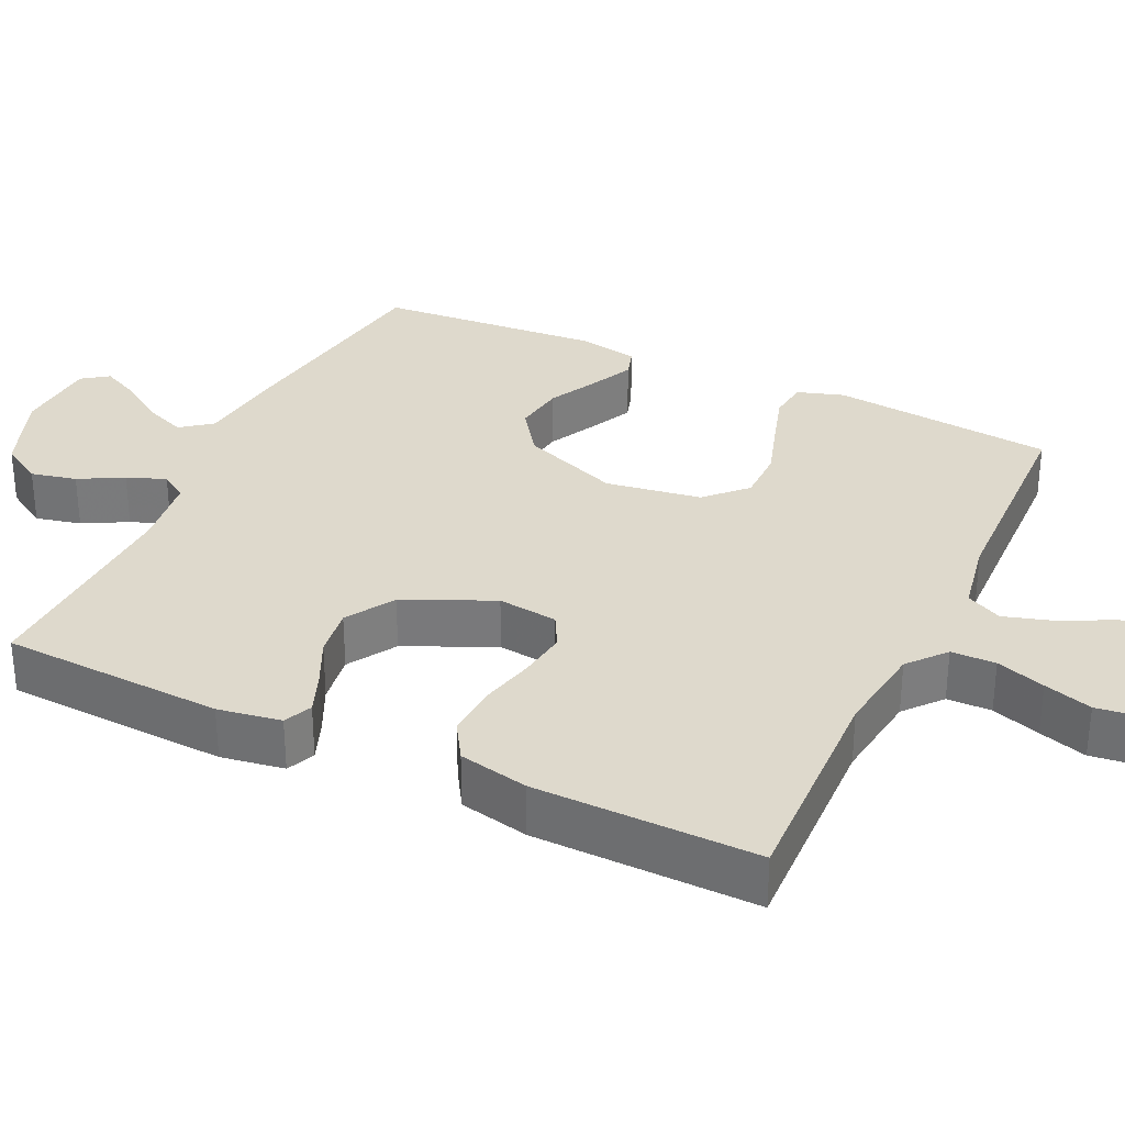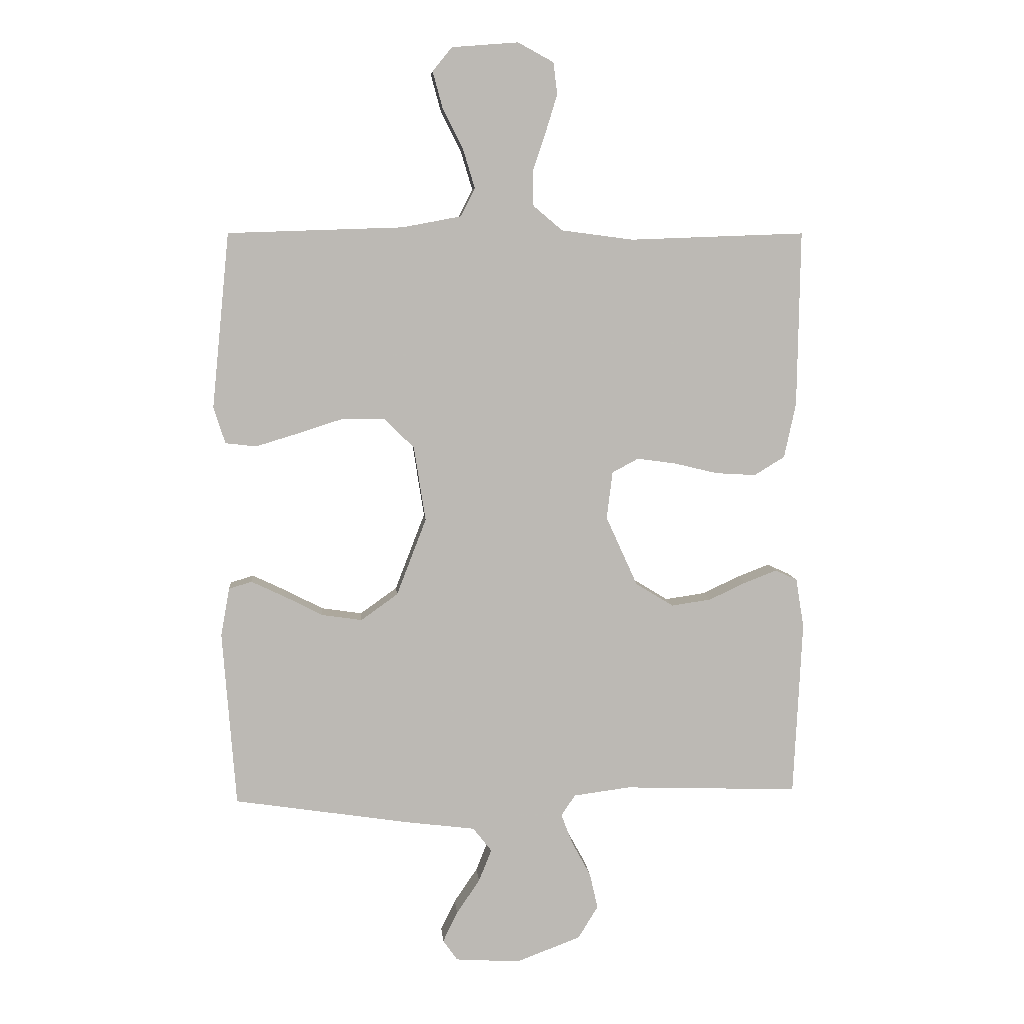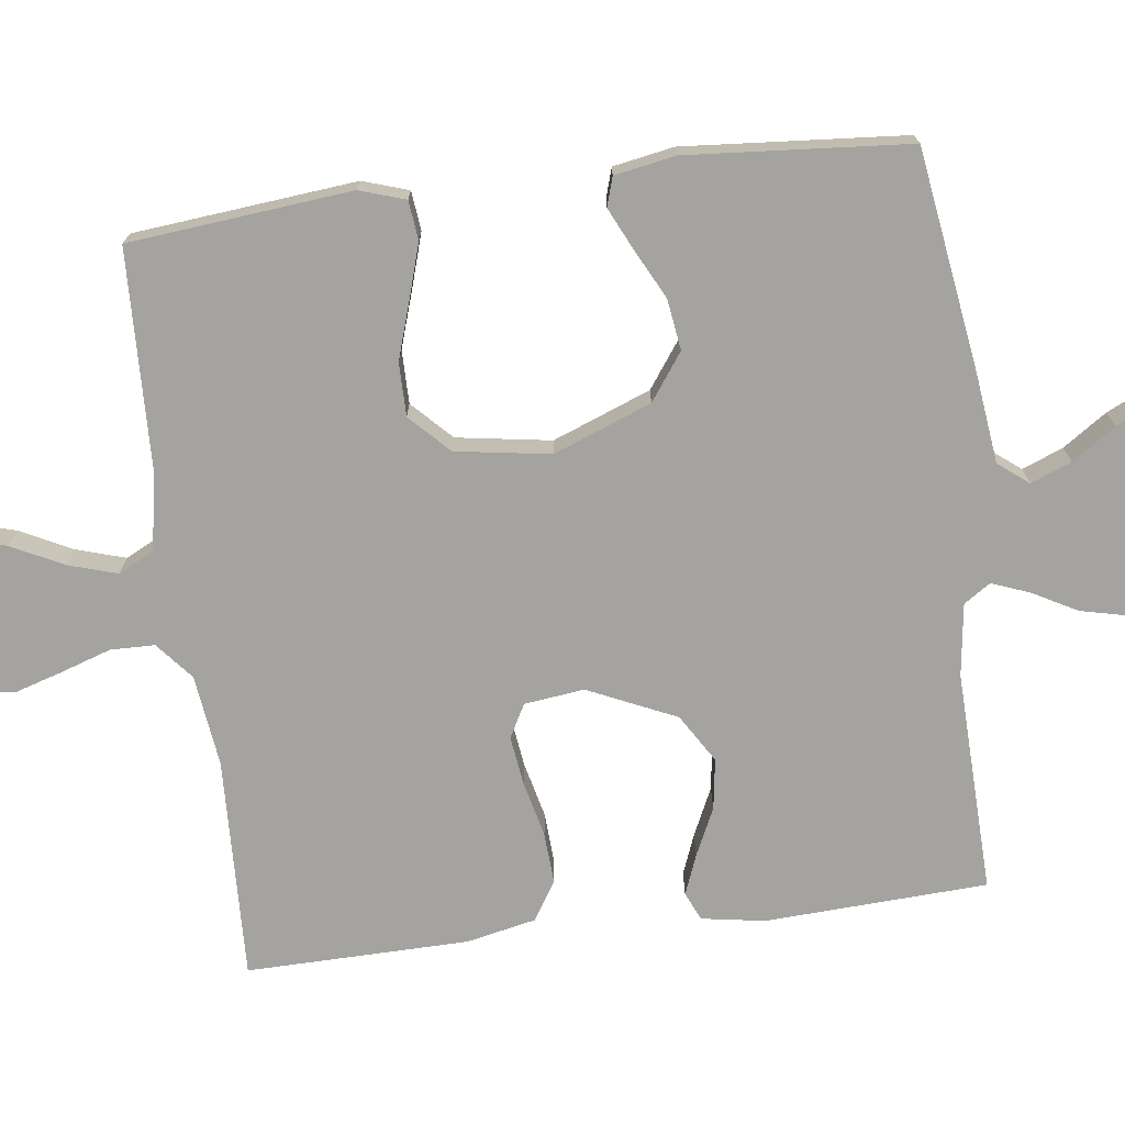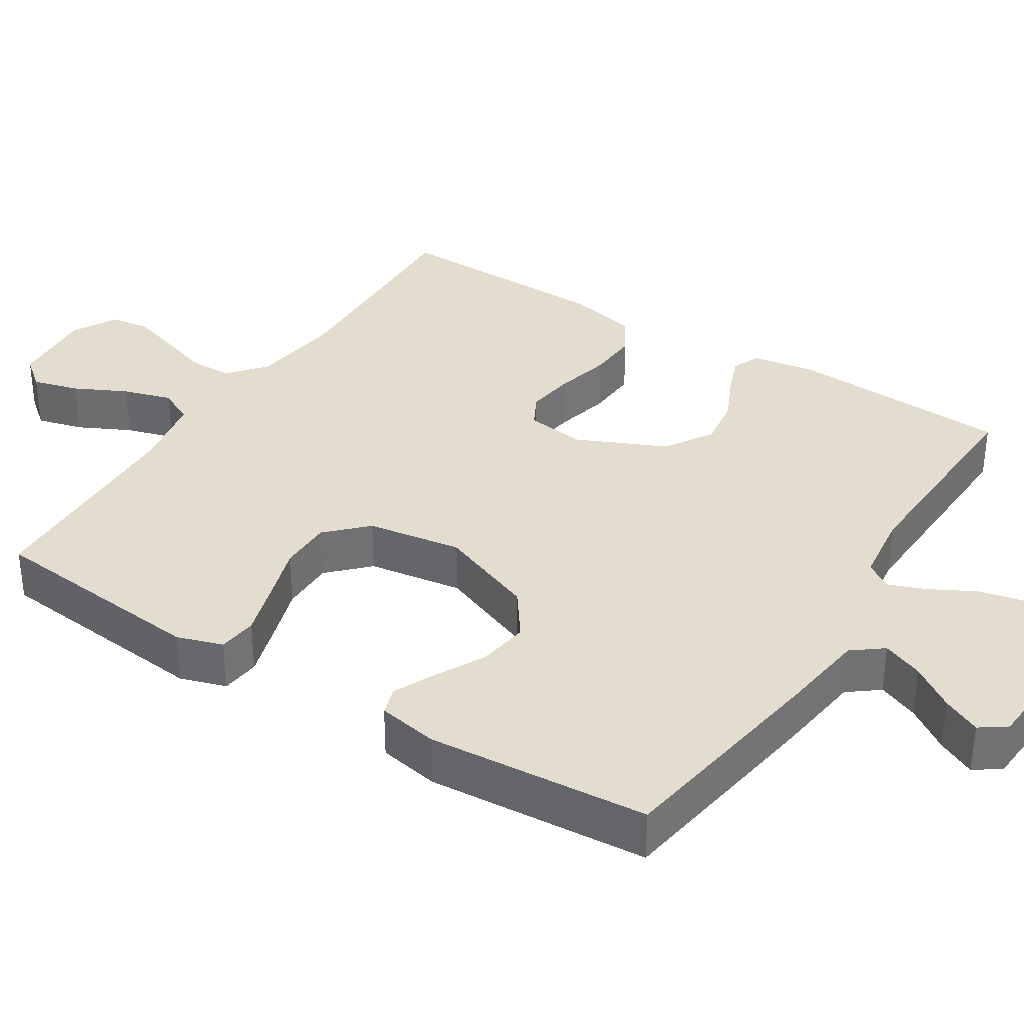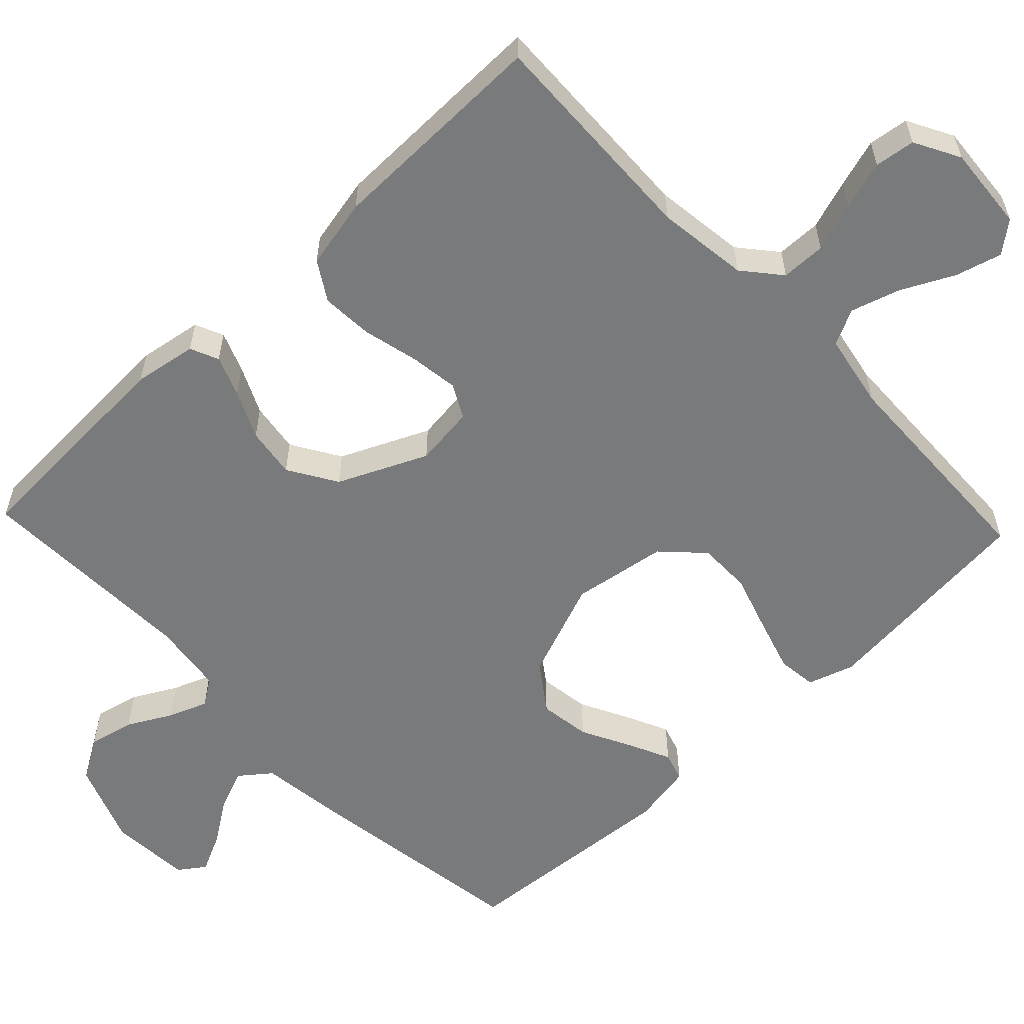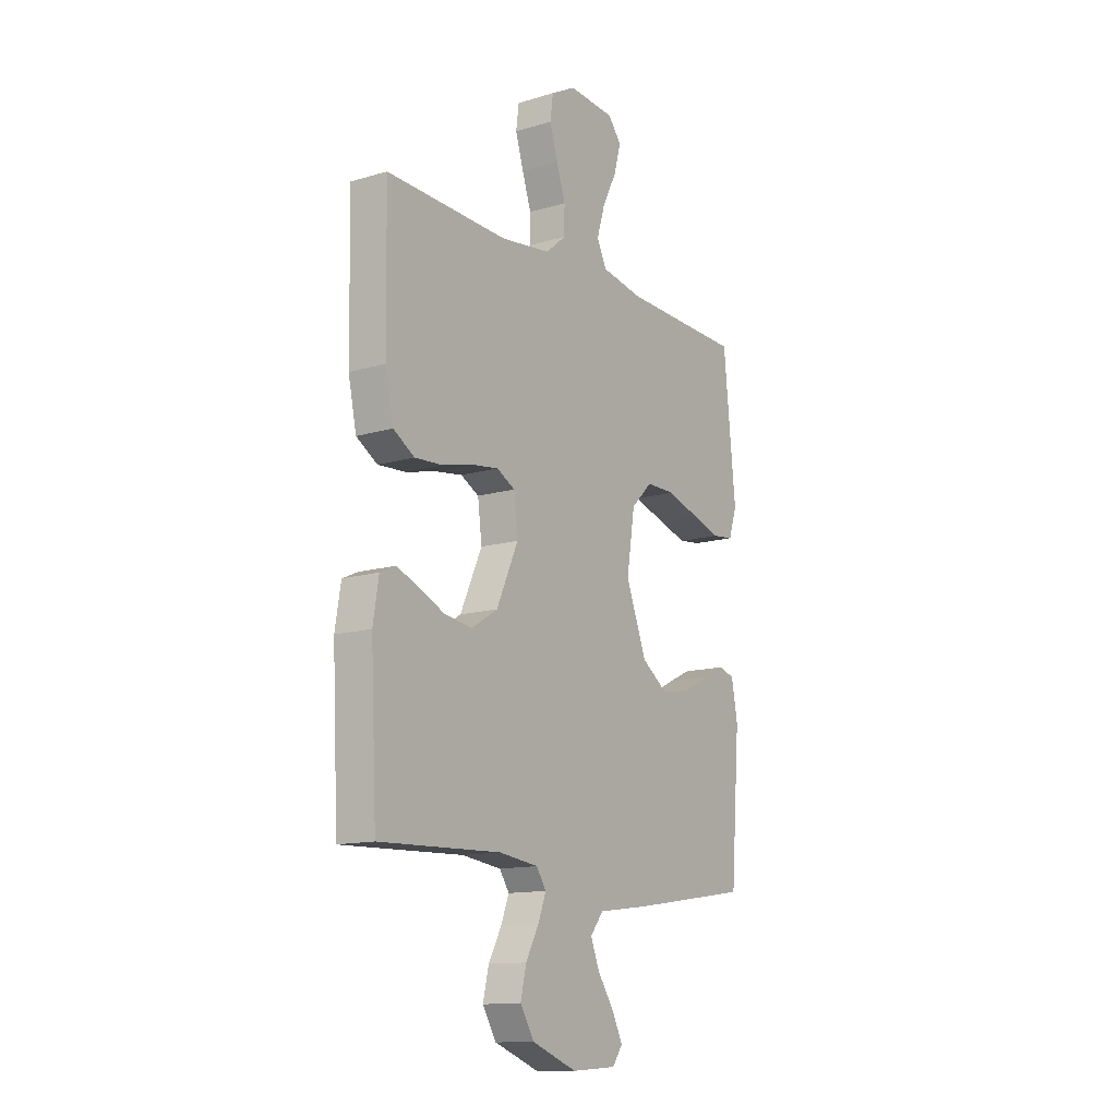
<metadata>
{"format":"obj","ext":"obj","renderer":"f3d","projection":"perspective","resolution":1024,"background":"white","views":[{"elev":32.0,"azim":-64.7,"up":"+Y"},{"elev":7.1,"azim":175.2,"up":"+Z"},{"elev":-73.0,"azim":97.2,"up":"+Y"},{"elev":35.0,"azim":122.5,"up":"+Y"},{"elev":-58.0,"azim":-46.5,"up":"+Y"},{"elev":-13.1,"azim":-55.8,"up":"+Z"}]}
</metadata>
<code>
v -0.5 0.07 -0.5
v -0.515 0.07 -0.2
v -0.501 0.07 -0.115
v -0.463 0.07 -0.098
v -0.409 0.07 -0.119
v -0.345 0.07 -0.149
v -0.277 0.07 -0.159
v -0.212 0.07 -0.119
v -0.158 0.07 0
v -0.168 0.07 0.081
v -0.213 0.07 0.105
v -0.279 0.07 0.096
v -0.354 0.07 0.078
v -0.423 0.07 0.074
v -0.475 0.07 0.106
v -0.495 0.07 0.2
v -0.5 0.07 0.5
v -0.2 0.07 0.489
v -0.077 0.07 0.505
v -0.027 0.07 0.547
v -0.026 0.07 0.607
v -0.048 0.07 0.673
v -0.068 0.07 0.738
v -0.061 0.07 0.792
v 0 0.07 0.825
v 0.114 0.07 0.816
v 0.147 0.07 0.775
v 0.13 0.07 0.713
v 0.095 0.07 0.643
v 0.075 0.07 0.577
v 0.099 0.07 0.529
v 0.2 0.07 0.51
v 0.5 0.07 0.5
v 0.53 0.07 0.2
v 0.51 0.07 0.138
v 0.457 0.07 0.132
v 0.385 0.07 0.154
v 0.307 0.07 0.179
v 0.235 0.07 0.179
v 0.183 0.07 0.128
v 0.163 0.07 0
v 0.214 0.07 -0.132
v 0.277 0.07 -0.177
v 0.346 0.07 -0.167
v 0.412 0.07 -0.133
v 0.469 0.07 -0.106
v 0.508 0.07 -0.118
v 0.523 0.07 -0.2
v 0.5 0.07 -0.5
v 0.2 0.07 -0.545
v 0.08 0.07 -0.56
v 0.048 0.07 -0.601
v 0.07 0.07 -0.656
v 0.11 0.07 -0.715
v 0.135 0.07 -0.767
v 0.11 0.07 -0.802
v 0 0.07 -0.809
v -0.111 0.07 -0.767
v -0.145 0.07 -0.711
v -0.131 0.07 -0.65
v -0.099 0.07 -0.591
v -0.079 0.07 -0.539
v -0.103 0.07 -0.503
v -0.2 0.07 -0.49
v -0.5 0 -0.5
v -0.515 0 -0.2
v -0.501 0 -0.115
v -0.463 0 -0.098
v -0.409 0 -0.119
v -0.345 0 -0.149
v -0.277 0 -0.159
v -0.212 0 -0.119
v -0.158 0 0
v -0.168 0 0.081
v -0.213 0 0.105
v -0.279 0 0.096
v -0.354 0 0.078
v -0.423 0 0.074
v -0.475 0 0.106
v -0.495 0 0.2
v -0.5 0 0.5
v -0.2 0 0.489
v -0.077 0 0.505
v -0.027 0 0.547
v -0.026 0 0.607
v -0.048 0 0.673
v -0.068 0 0.738
v -0.061 0 0.792
v 0 0 0.825
v 0.114 0 0.816
v 0.147 0 0.775
v 0.13 0 0.713
v 0.095 0 0.643
v 0.075 0 0.577
v 0.099 0 0.529
v 0.2 0 0.51
v 0.5 0 0.5
v 0.53 0 0.2
v 0.51 0 0.138
v 0.457 0 0.132
v 0.385 0 0.154
v 0.307 0 0.179
v 0.235 0 0.179
v 0.183 0 0.128
v 0.163 0 0
v 0.214 0 -0.132
v 0.277 0 -0.177
v 0.346 0 -0.167
v 0.412 0 -0.133
v 0.469 0 -0.106
v 0.508 0 -0.118
v 0.523 0 -0.2
v 0.5 0 -0.5
v 0.2 0 -0.545
v 0.08 0 -0.56
v 0.048 0 -0.601
v 0.07 0 -0.656
v 0.11 0 -0.715
v 0.135 0 -0.767
v 0.11 0 -0.802
v 0 0 -0.809
v -0.111 0 -0.767
v -0.145 0 -0.711
v -0.131 0 -0.65
v -0.099 0 -0.591
v -0.079 0 -0.539
v -0.103 0 -0.503
v -0.2 0 -0.49
f 59 60 61
f 58 59 61
f 57 58 61
f 56 57 61
f 55 56 61
f 54 55 61
f 53 54 61
f 52 53 61 62
f 51 52 62 63
f 50 51 63
f 49 50 63
f 48 49 63
f 47 48 63
f 46 47 63
f 45 46 63
f 44 45 63
f 36 37 38
f 35 36 38
f 34 35 38
f 33 34 38
f 32 33 38
f 31 32 38 39
f 30 31 39 40
f 27 28 29
f 26 27 29
f 25 26 29
f 24 25 29
f 23 24 29
f 22 23 29
f 21 22 29
f 20 21 29 30
f 30 40 41
f 20 30 41
f 19 20 41
f 16 17 18
f 15 16 18
f 14 15 18
f 13 14 18
f 12 13 18
f 11 12 18 19
f 4 5 6
f 3 4 6
f 2 3 6
f 1 2 6
f 64 1 6
f 64 6 7
f 43 44 63 64
f 64 7 8
f 43 64 8
f 42 43 8
f 41 42 8 9
f 10 11 19 41
f 9 10 41
f 125 124 123
f 125 123 122
f 125 122 121
f 125 121 120
f 125 120 119
f 125 119 118
f 125 118 117
f 126 125 117 116
f 127 126 116 115
f 127 115 114
f 127 114 113
f 127 113 112
f 127 112 111
f 127 111 110
f 127 110 109
f 127 109 108
f 102 101 100
f 102 100 99
f 102 99 98
f 102 98 97
f 102 97 96
f 103 102 96 95
f 104 103 95 94
f 93 92 91
f 93 91 90
f 93 90 89
f 93 89 88
f 93 88 87
f 93 87 86
f 93 86 85
f 94 93 85 84
f 105 104 94
f 105 94 84
f 105 84 83
f 82 81 80
f 82 80 79
f 82 79 78
f 82 78 77
f 82 77 76
f 83 82 76 75
f 70 69 68
f 70 68 67
f 70 67 66
f 70 66 65
f 70 65 128
f 71 70 128
f 128 127 108 107
f 72 71 128
f 72 128 107
f 72 107 106
f 73 72 106 105
f 105 83 75 74
f 105 74 73
f 1 65 66 2
f 2 66 67 3
f 3 67 68 4
f 4 68 69 5
f 5 69 70 6
f 6 70 71 7
f 7 71 72 8
f 8 72 73 9
f 9 73 74 10
f 10 74 75 11
f 11 75 76 12
f 12 76 77 13
f 13 77 78 14
f 14 78 79 15
f 15 79 80 16
f 16 80 81 17
f 17 81 82 18
f 18 82 83 19
f 19 83 84 20
f 20 84 85 21
f 21 85 86 22
f 22 86 87 23
f 23 87 88 24
f 24 88 89 25
f 25 89 90 26
f 26 90 91 27
f 27 91 92 28
f 28 92 93 29
f 29 93 94 30
f 30 94 95 31
f 31 95 96 32
f 32 96 97 33
f 33 97 98 34
f 34 98 99 35
f 35 99 100 36
f 36 100 101 37
f 37 101 102 38
f 38 102 103 39
f 39 103 104 40
f 40 104 105 41
f 41 105 106 42
f 42 106 107 43
f 43 107 108 44
f 44 108 109 45
f 45 109 110 46
f 46 110 111 47
f 47 111 112 48
f 48 112 113 49
f 49 113 114 50
f 50 114 115 51
f 51 115 116 52
f 52 116 117 53
f 53 117 118 54
f 54 118 119 55
f 55 119 120 56
f 56 120 121 57
f 57 121 122 58
f 58 122 123 59
f 59 123 124 60
f 60 124 125 61
f 61 125 126 62
f 62 126 127 63
f 63 127 128 64
f 64 128 65 1

</code>
